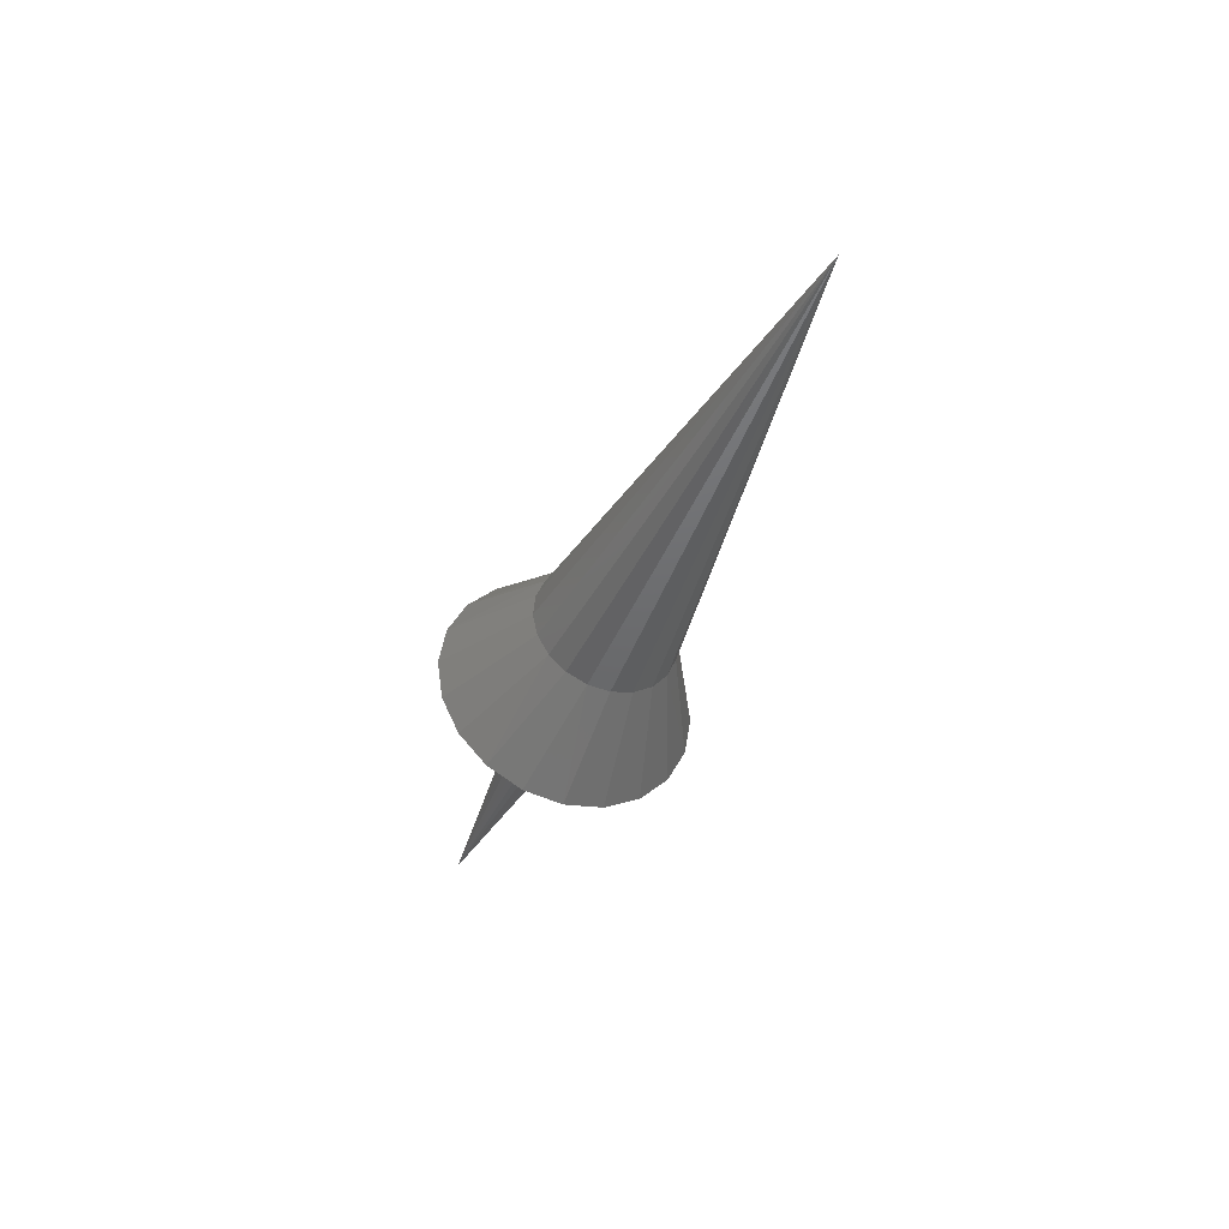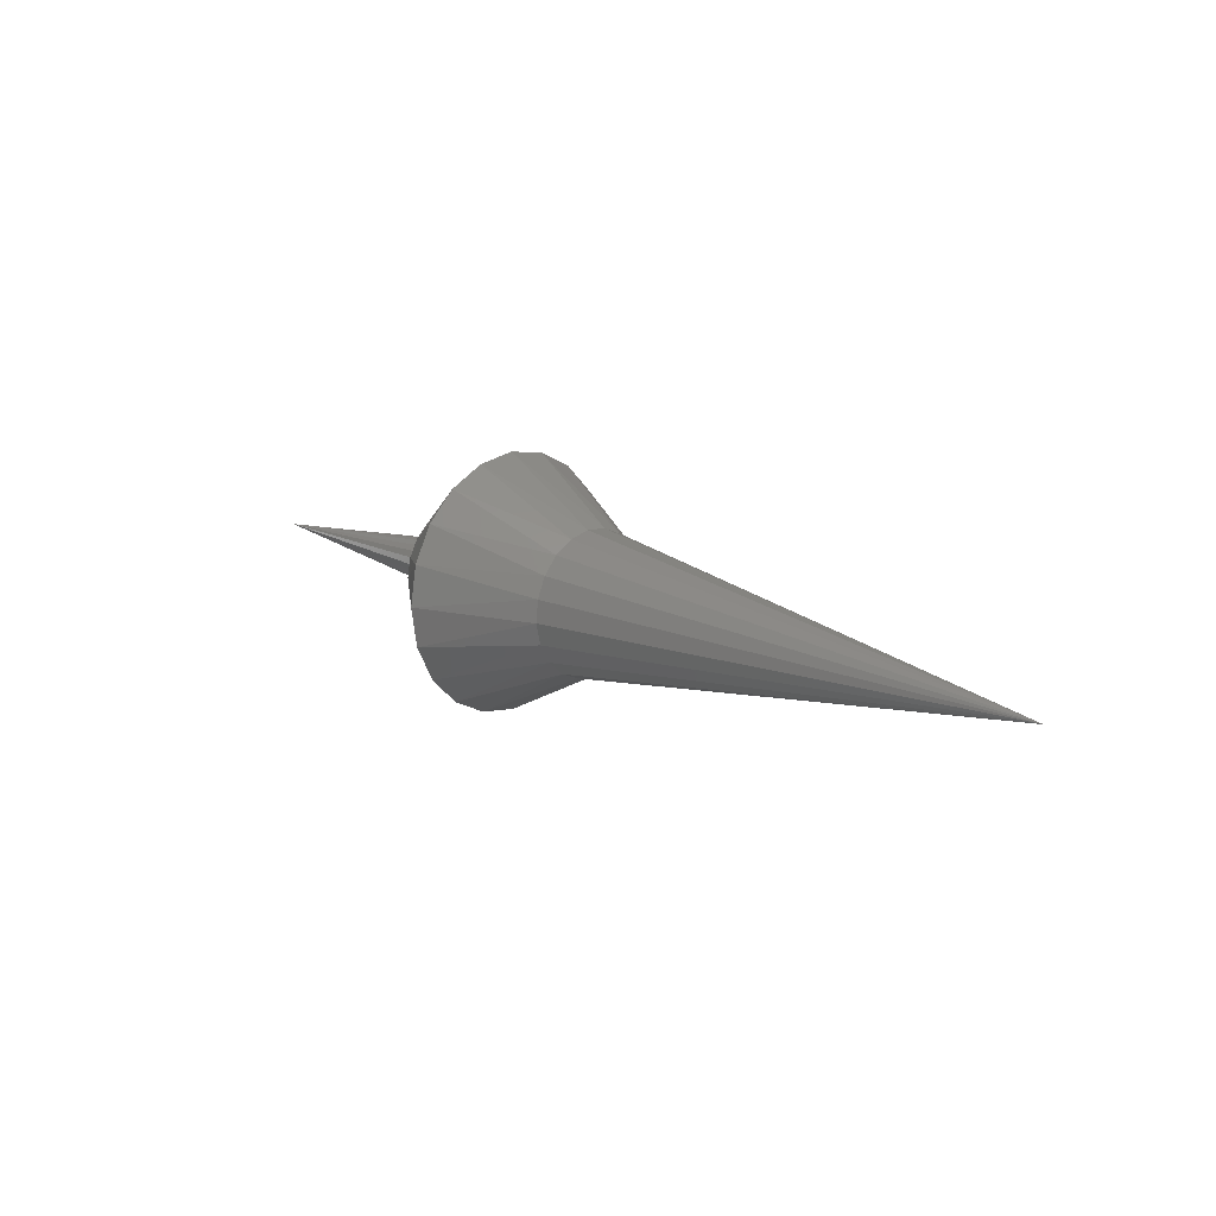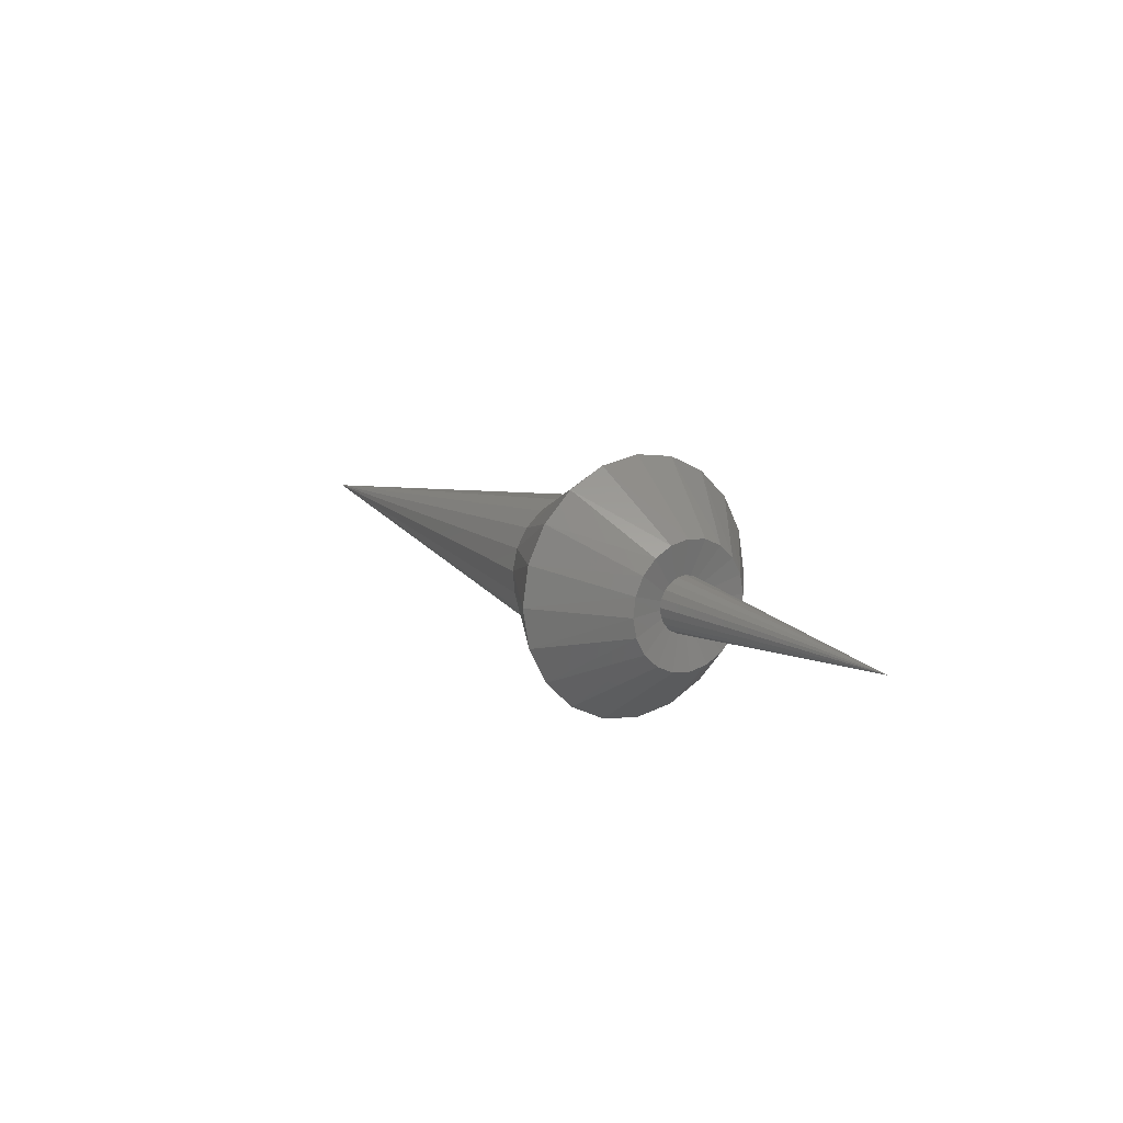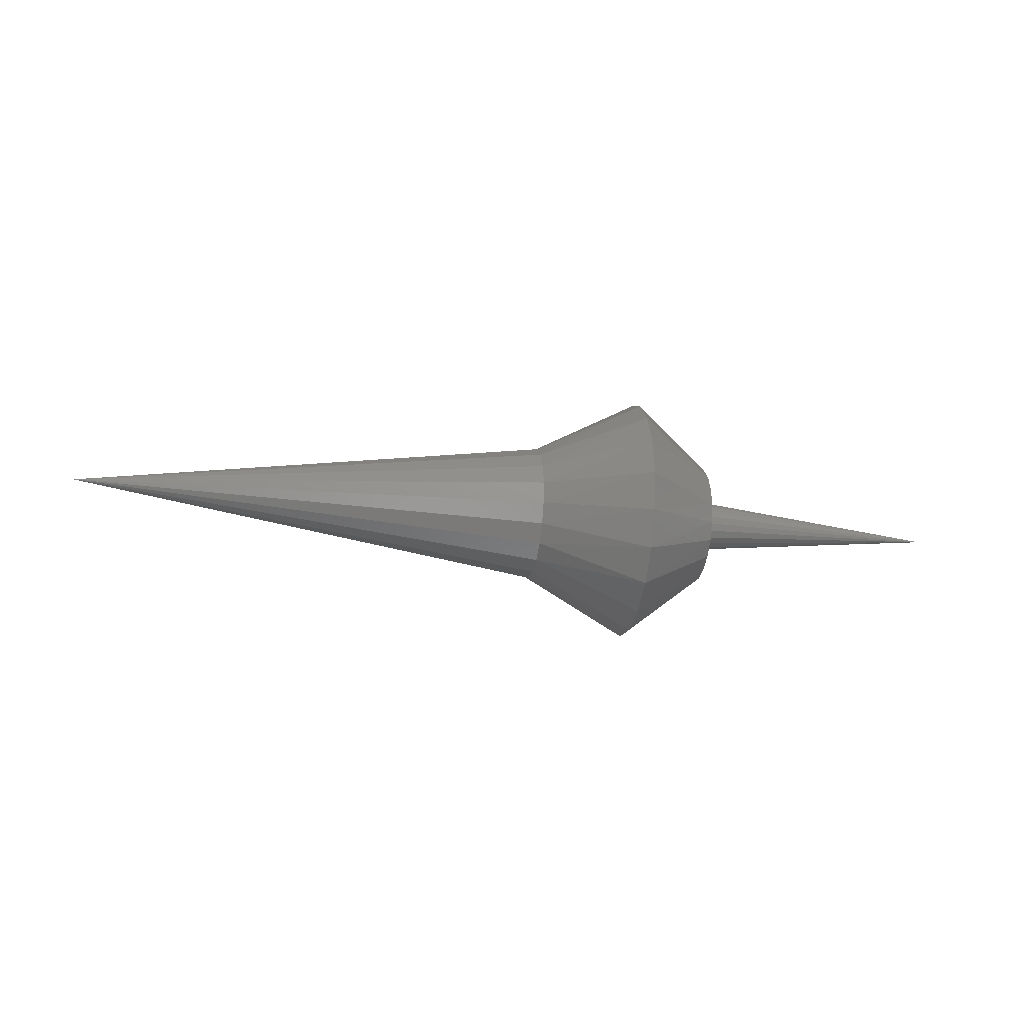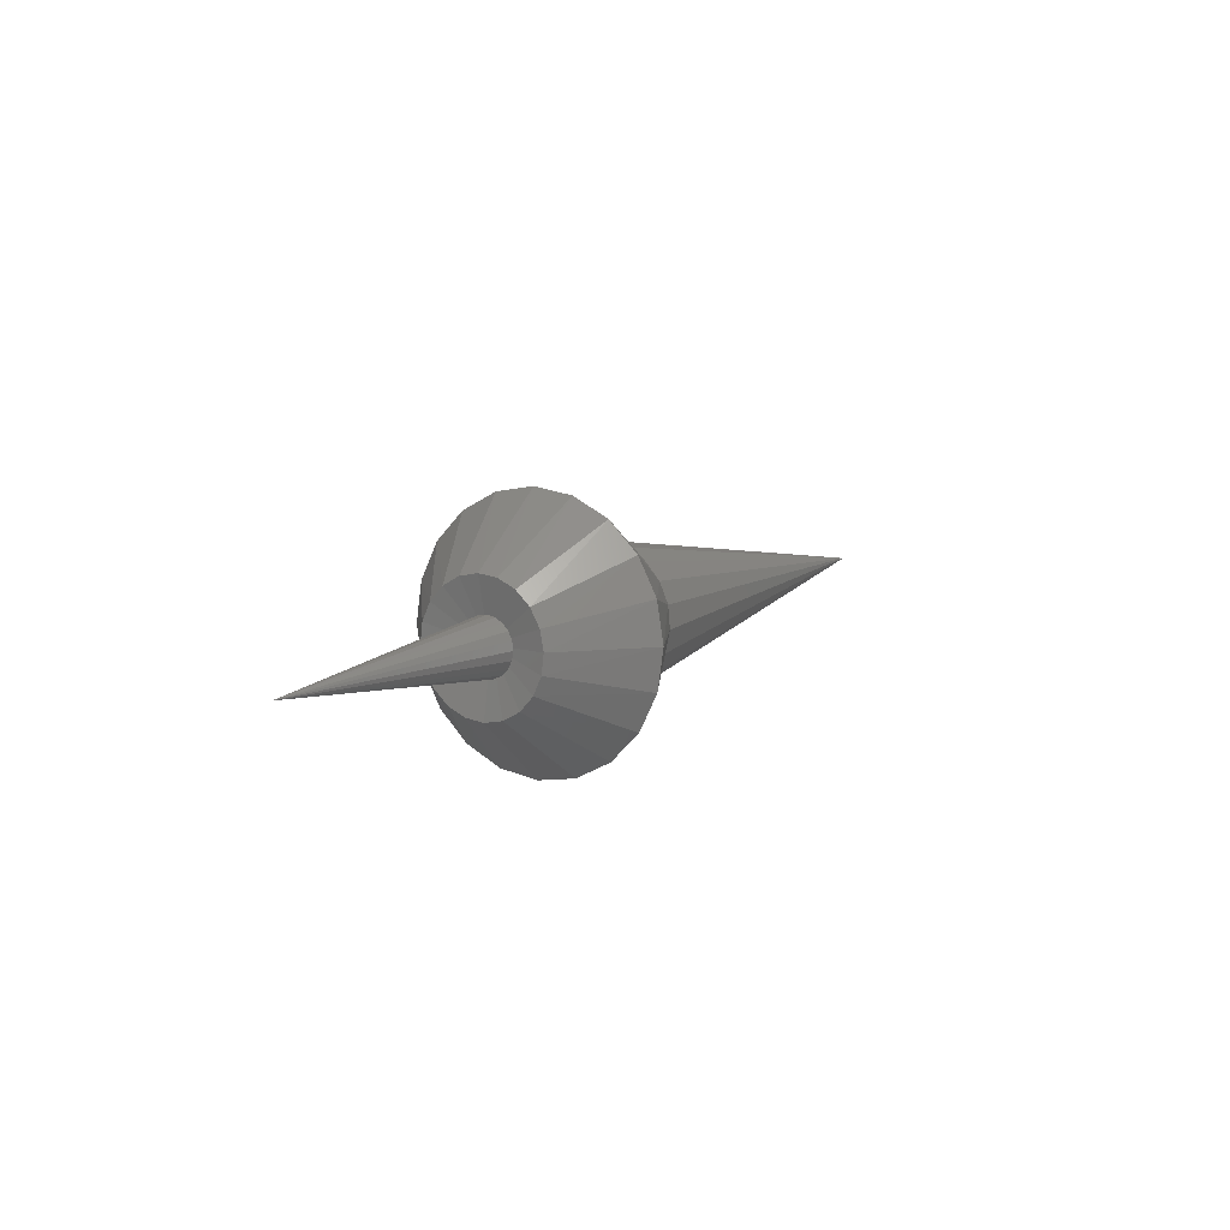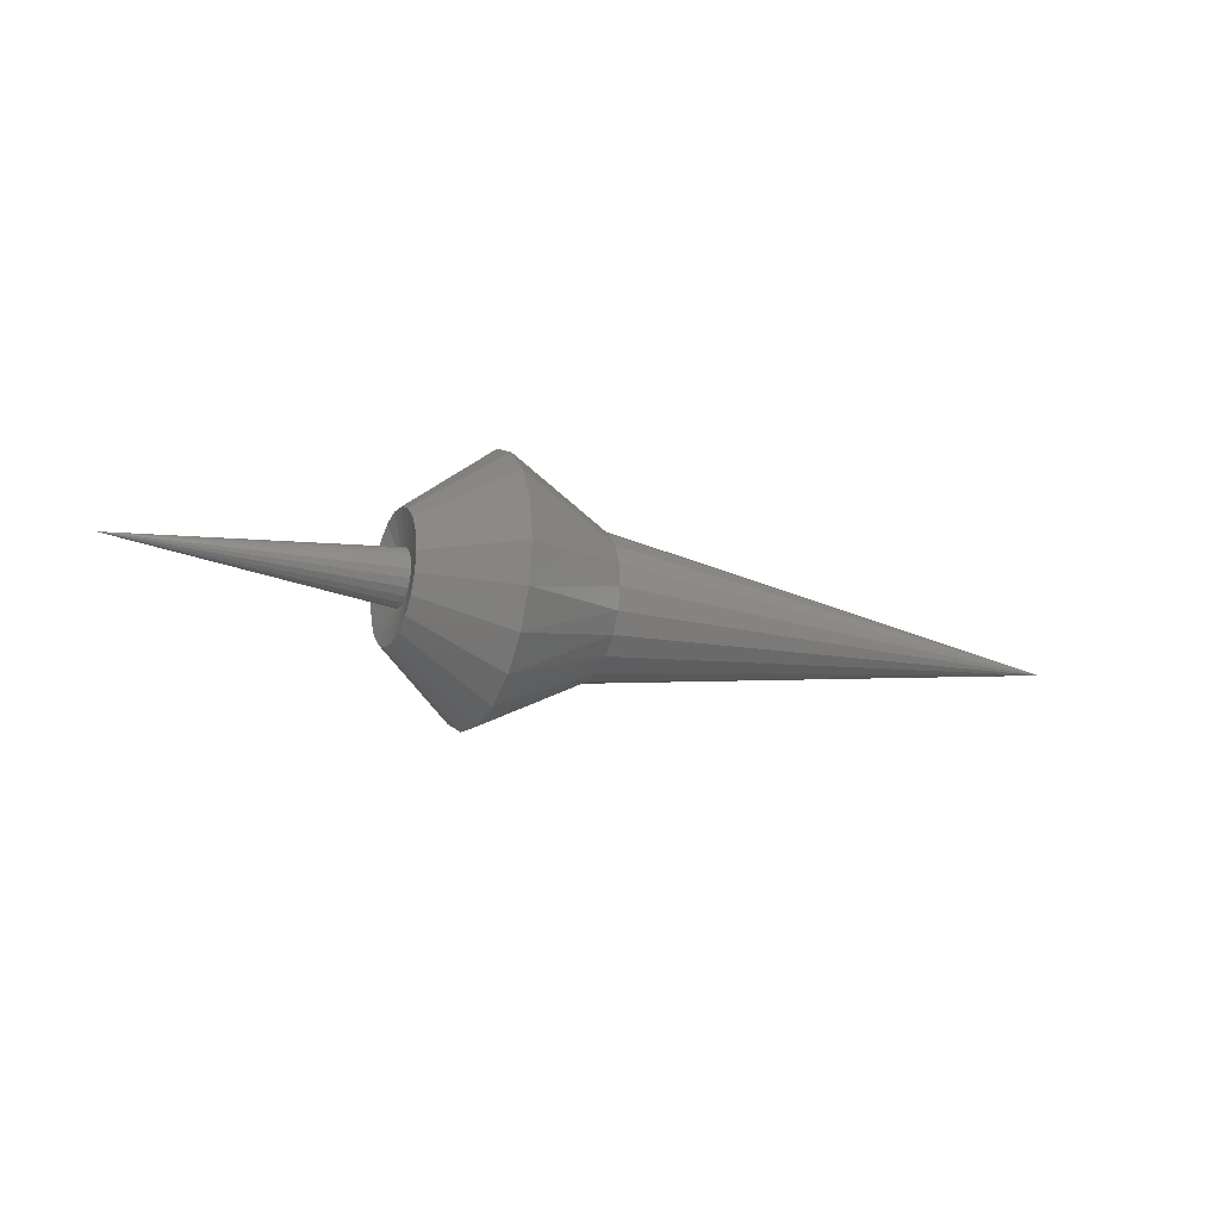
<metadata>
{"format":"stl","ext":"stl","renderer":"f3d","projection":"perspective","resolution":1024,"background":"white","views":[{"elev":-38.0,"azim":69.0,"up":"+Z"},{"elev":16.0,"azim":44.1,"up":"+Y"},{"elev":13.5,"azim":-123.8,"up":"+Z"},{"elev":-24.5,"azim":169.8,"up":"+Y"},{"elev":9.0,"azim":-57.9,"up":"+Z"},{"elev":-20.2,"azim":-23.9,"up":"+Z"}]}
</metadata>
<code>
# stl→obj: 86 verts, 162 faces
v -1.779 0.1464 0.1483
v -0.7792 0.1464 0.5792
v -1.779 0.5746 0.5792
v -0.7792 0.5746 0.1483
v -1.885 0.318 -4.331
v -4.838 0.2819 -1.937
v -4.838 0.9976 -1.85
v -1.885 1.773 -4.115
v 20 0.3593 0.3624
v 2.025 1.317 -2.064
v 2.026 2.02 -1.65
v -4.134 0.009541 1.351
v -4.134 -0.2787 1.193
v -4.837 1.651 -1.545
v -1.884 3.088 -3.459
v -4.837 2.178 -1.054
v -1.883 4.136 -2.43
v 2.026 2.561 -1.039
v 2.026 2.886 -0.291
v -4.134 -0.5038 0.9544
v -4.134 -0.6442 0.6577
v -4.837 2.527 -0.4242
v -1.883 4.814 -1.128
v -4.837 2.664 0.2829
v -1.883 5.057 0.3205
v 2.026 2.964 0.5208
v 2.026 2.788 1.317
v -4.134 -0.6861 0.3322
v -4.134 -0.6255 0.009808
v -4.837 2.576 0.9977
v -1.883 4.84 1.773
v -4.837 2.271 1.65
v -1.883 4.185 3.087
v 2.026 2.374 2.02
v 2.026 1.764 2.561
v -4.134 -0.4684 -0.2782
v -4.134 -0.23 -0.5038
v -4.838 1.78 2.176
v -1.884 3.156 4.135
v -4.837 1.15 2.525
v -1.884 1.854 4.813
v 2.025 1.016 2.886
v 2.025 0.204 2.965
v -4.134 0.06635 -0.6447
v -4.134 0.3919 -0.6873
v -4.838 0.443 2.662
v -1.885 0.4057 5.056
v -4.838 -0.2712 2.574
v -1.885 -1.047 4.839
v 2.025 -0.5924 2.789
v 2.024 -1.295 2.375
v -4.134 0.7148 -0.6271
v -4.134 1.003 -0.4701
v -4.838 -0.9232 2.269
v -1.886 -2.361 4.185
v -4.838 -1.449 1.779
v -1.886 -3.409 3.157
v 2.024 -1.836 1.764
v 2.024 -2.162 1.017
v -4.134 1.229 -0.2316
v -4.134 1.371 0.06532
v -4.839 -1.798 1.149
v -1.887 -4.088 1.855
v -4.839 -1.935 0.4432
v -1.887 -4.331 0.4068
v 2.024 -2.241 0.205
v 2.024 -2.065 -0.5914
v -4.134 1.413 0.3914
v -4.134 1.353 0.7147
v -4.839 -1.848 -0.2709
v -1.887 -4.115 -1.045
v -4.839 -1.544 -0.923
v -1.887 -3.461 -2.36
v 2.024 -1.651 -1.295
v 2.024 -1.041 -1.836
v -4.134 1.195 1.003
v -4.134 0.9563 1.229
v -4.839 -1.054 -1.45
v -1.886 -2.433 -3.408
v -4.838 -0.425 -1.799
v -1.886 -1.131 -4.088
v 2.024 -0.2934 -2.161
v 2.025 0.5195 -2.24
v -4.134 0.6593 1.37
v -4.134 0.3331 1.412
v -14.37 0.3628 0.359
f 1 2 3
f 4 1 3
f 5 6 7
f 8 5 7
f 9 10 11
f 7 12 13
f 14 7 13
f 15 14 16
f 17 15 16
f 9 18 19
f 16 20 21
f 22 16 21
f 23 22 24
f 25 23 24
f 9 26 27
f 24 28 29
f 30 24 29
f 31 30 32
f 33 31 32
f 9 34 35
f 32 36 37
f 38 32 37
f 39 38 40
f 41 39 40
f 9 42 43
f 40 44 45
f 46 40 45
f 47 46 48
f 49 47 48
f 9 50 51
f 48 52 53
f 54 48 53
f 55 54 56
f 57 55 56
f 9 58 59
f 56 60 61
f 62 56 61
f 63 62 64
f 65 63 64
f 9 66 67
f 64 68 69
f 70 64 69
f 71 70 72
f 73 71 72
f 9 74 75
f 72 76 77
f 78 72 77
f 79 78 80
f 81 79 80
f 9 82 83
f 80 84 85
f 6 80 85
f 81 80 6
f 5 81 6
f 78 77 84
f 80 78 84
f 9 75 82
f 73 72 78
f 79 73 78
f 70 69 76
f 72 70 76
f 9 67 74
f 65 64 70
f 71 65 70
f 62 61 68
f 64 62 68
f 9 59 66
f 57 56 62
f 63 57 62
f 54 53 60
f 56 54 60
f 9 51 58
f 49 48 54
f 55 49 54
f 46 45 52
f 48 46 52
f 9 43 50
f 41 40 46
f 47 41 46
f 38 37 44
f 40 38 44
f 9 35 42
f 33 32 38
f 39 33 38
f 30 29 36
f 32 30 36
f 9 27 34
f 25 24 30
f 31 25 30
f 22 21 28
f 24 22 28
f 9 19 26
f 17 16 22
f 23 17 22
f 14 13 20
f 16 14 20
f 9 11 18
f 8 7 14
f 15 8 14
f 6 85 12
f 7 6 12
f 9 83 10
f 83 5 8
f 10 83 8
f 13 12 86
f 11 15 17
f 18 11 17
f 21 20 86
f 19 23 25
f 26 19 25
f 29 28 86
f 27 31 33
f 34 27 33
f 37 36 86
f 35 39 41
f 42 35 41
f 45 44 86
f 43 47 49
f 50 43 49
f 53 52 86
f 51 55 57
f 58 51 57
f 61 60 86
f 59 63 65
f 66 59 65
f 69 68 86
f 67 71 73
f 74 67 73
f 77 76 86
f 75 79 81
f 82 75 81
f 85 84 86
f 82 81 5
f 83 82 5
f 84 77 86
f 74 73 79
f 75 74 79
f 76 69 86
f 66 65 71
f 67 66 71
f 68 61 86
f 58 57 63
f 59 58 63
f 60 53 86
f 50 49 55
f 51 50 55
f 52 45 86
f 42 41 47
f 43 42 47
f 44 37 86
f 34 33 39
f 35 34 39
f 36 29 86
f 26 25 31
f 27 26 31
f 28 21 86
f 18 17 23
f 19 18 23
f 20 13 86
f 10 8 15
f 11 10 15
f 12 85 86

</code>
